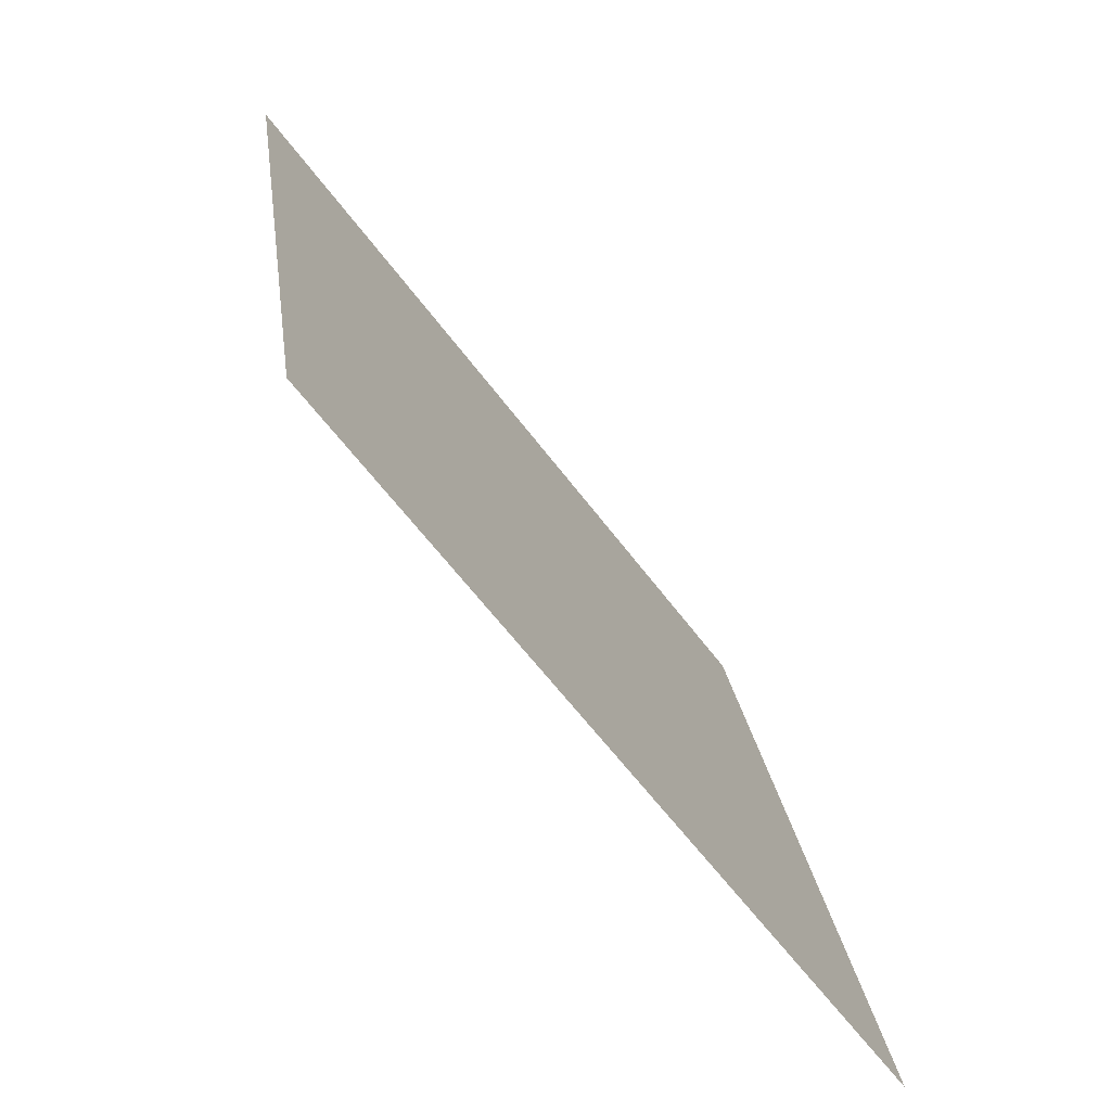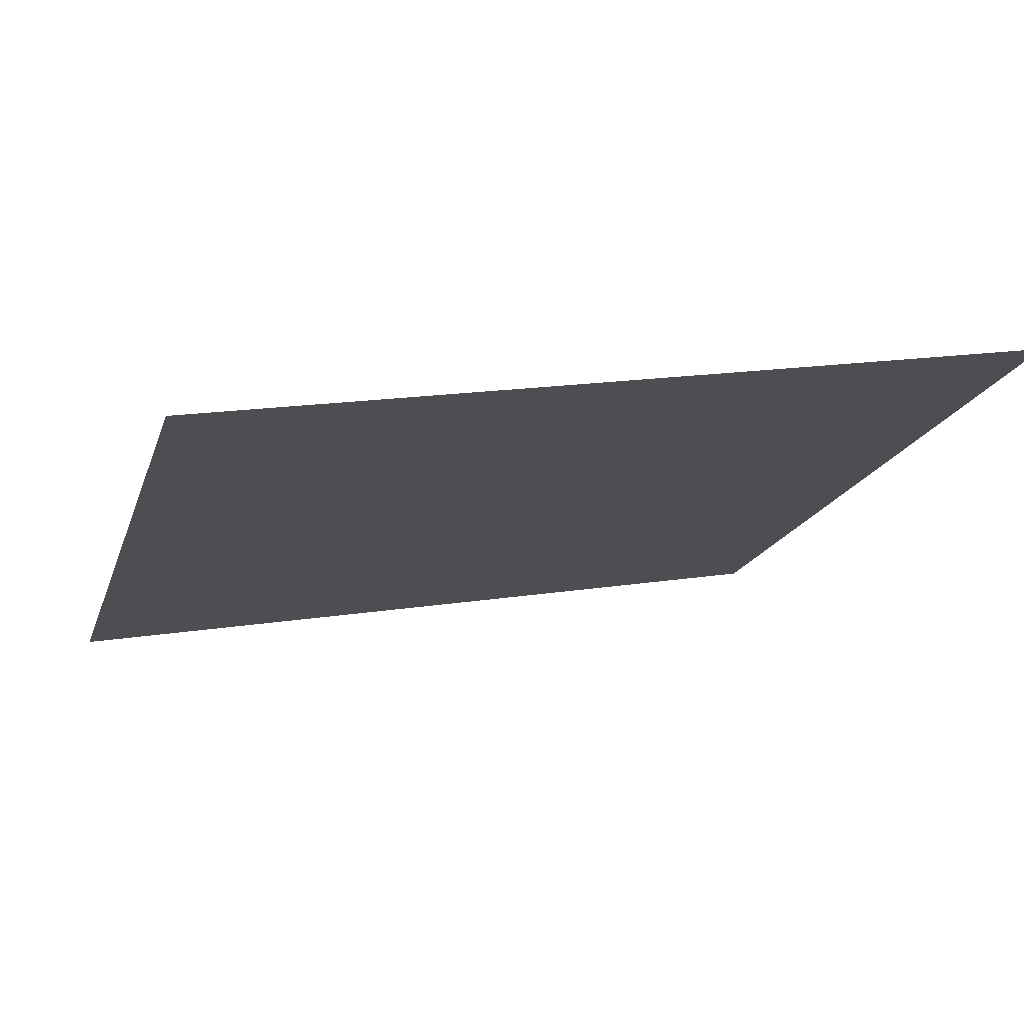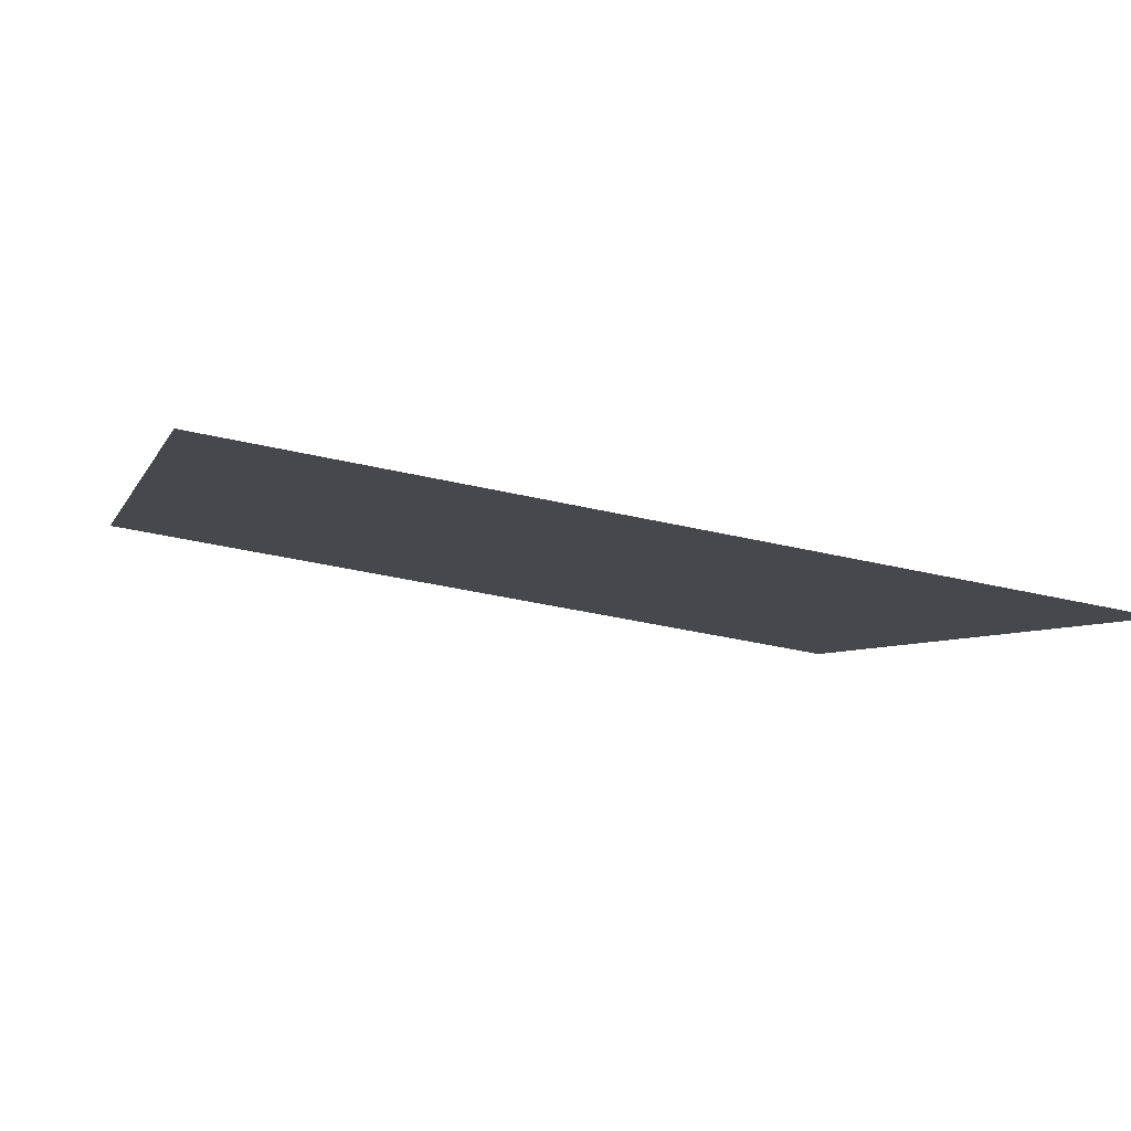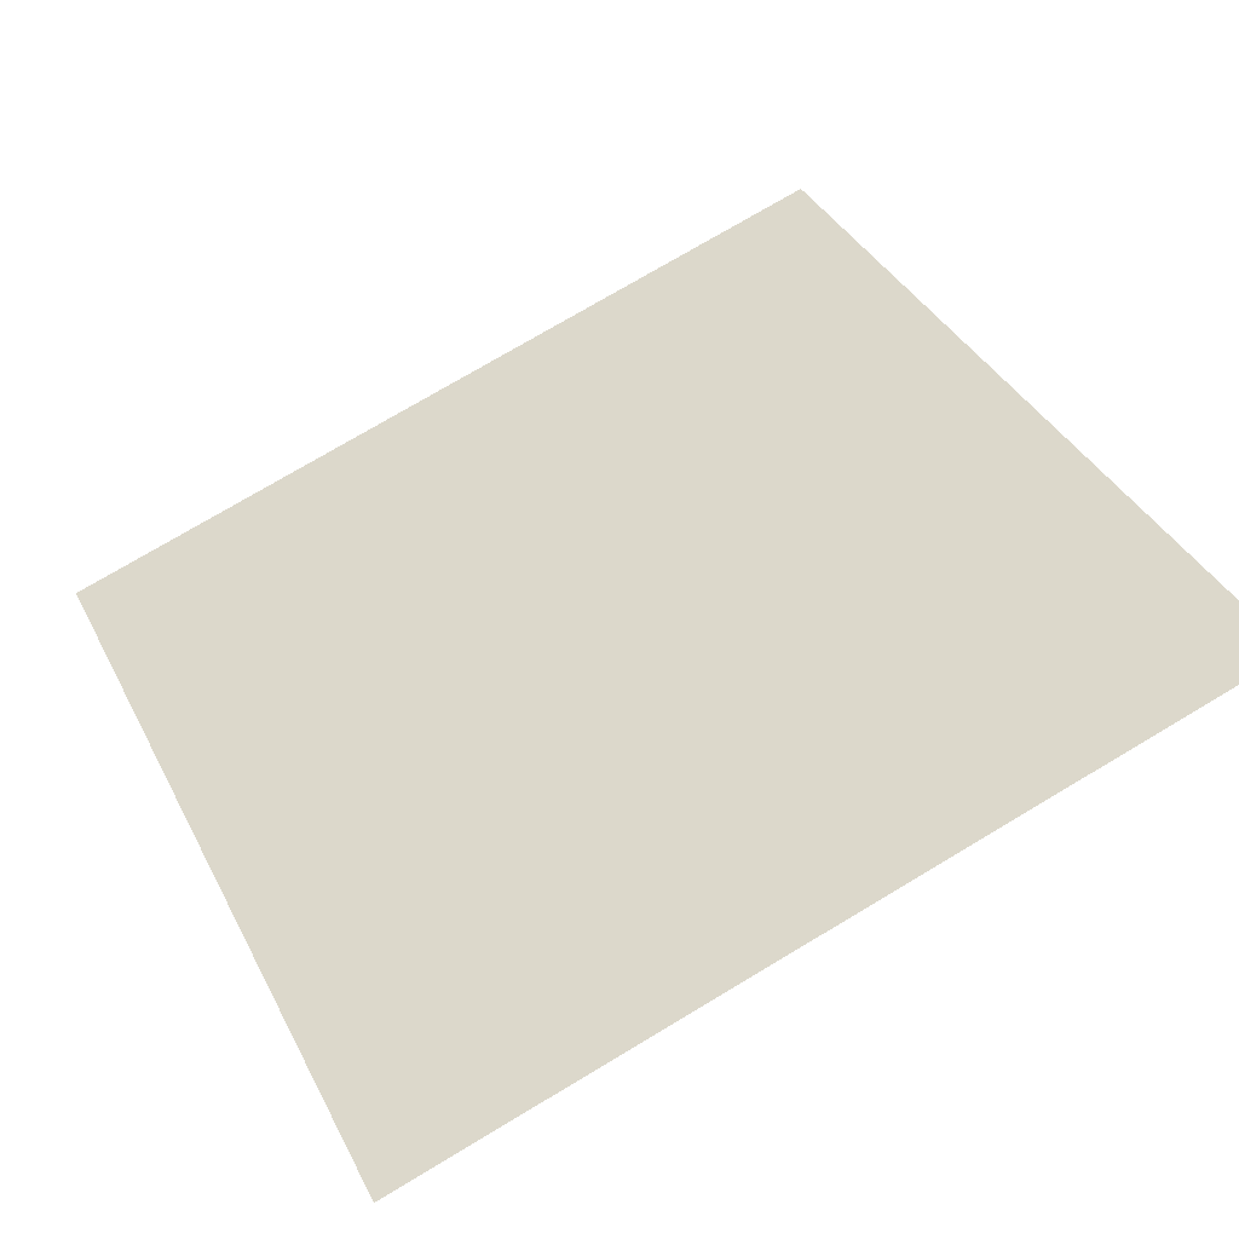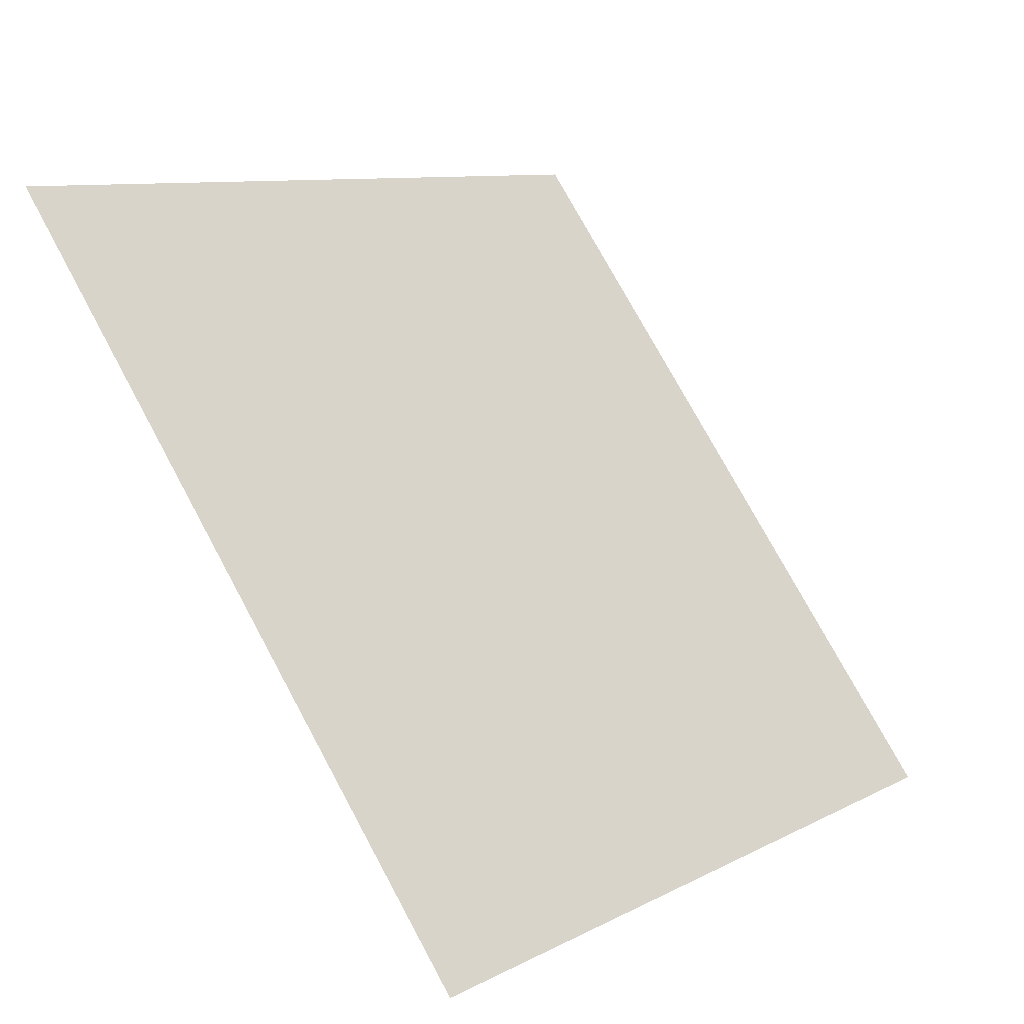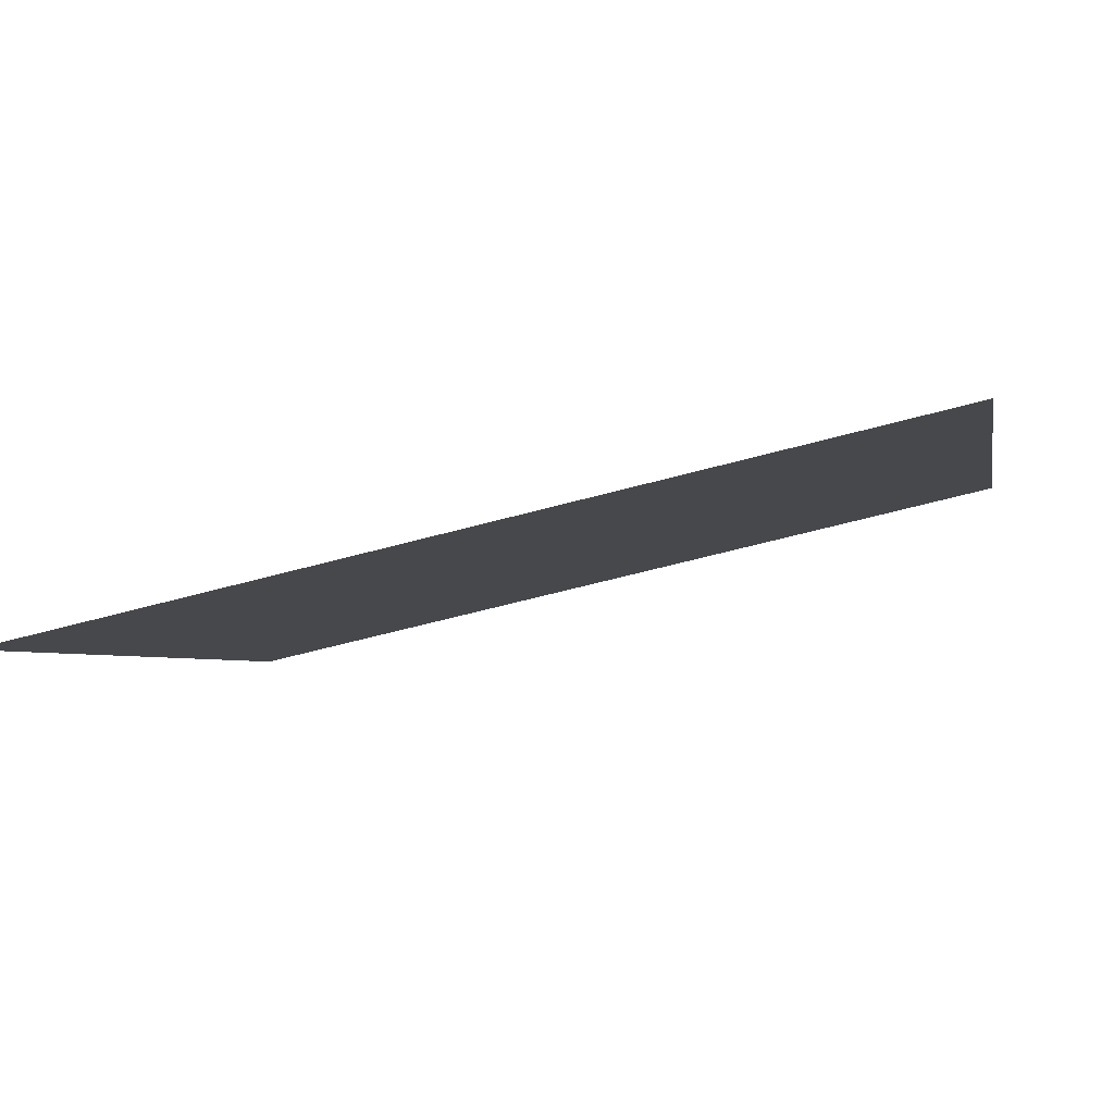
<metadata>
{"format":"obj","ext":"obj","renderer":"f3d","projection":"perspective","resolution":1024,"background":"white","views":[{"elev":23.9,"azim":-98.6,"up":"+Z"},{"elev":21.3,"azim":-17.4,"up":"+Y"},{"elev":-42.4,"azim":163.7,"up":"+Y"},{"elev":79.0,"azim":-30.1,"up":"+Y"},{"elev":10.1,"azim":-54.4,"up":"+Z"},{"elev":-57.5,"azim":15.0,"up":"+Z"}]}
</metadata>
<code>
v 0.1903 0.9937 0.7893
v 0.1837 0.9939 0.7893
v 0.1838 0.9978 0.7946
v 0.1904 0.9976 0.7945
f 4 3 2 1

</code>
